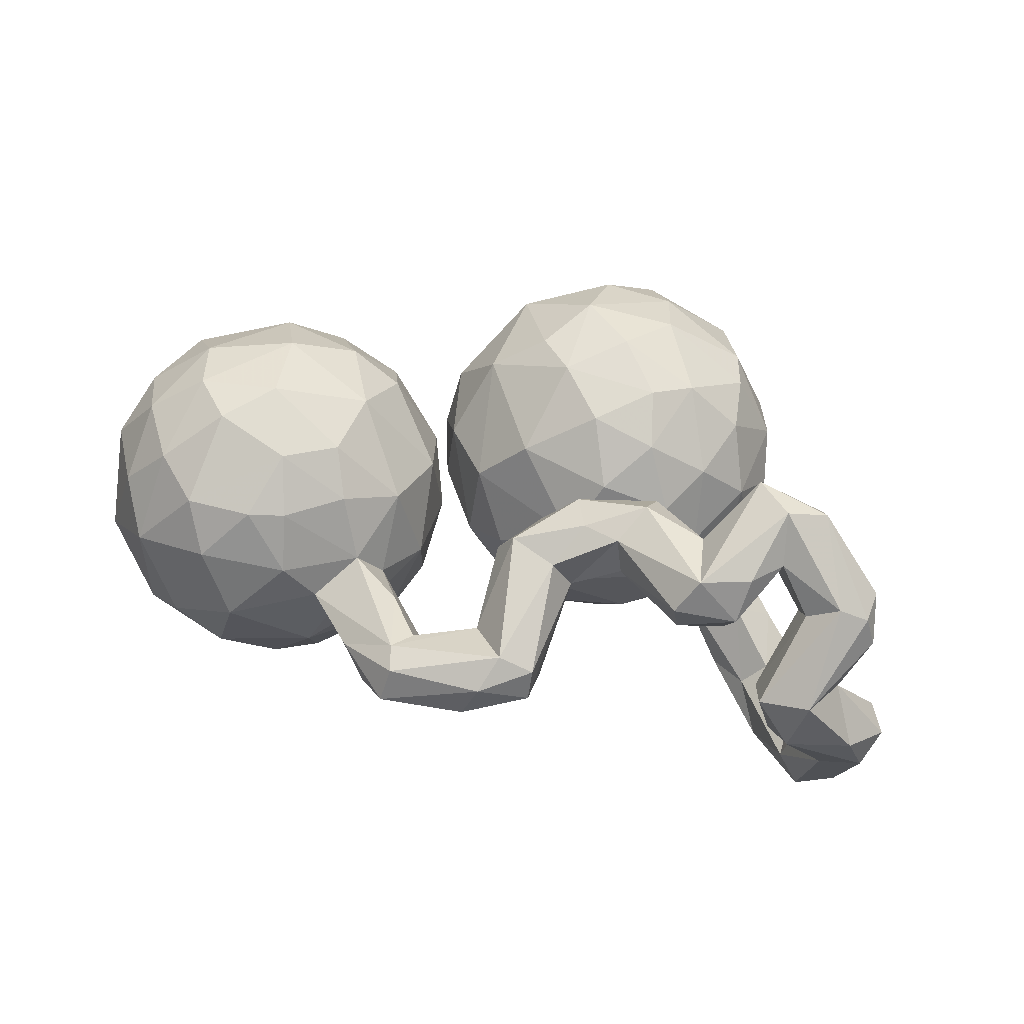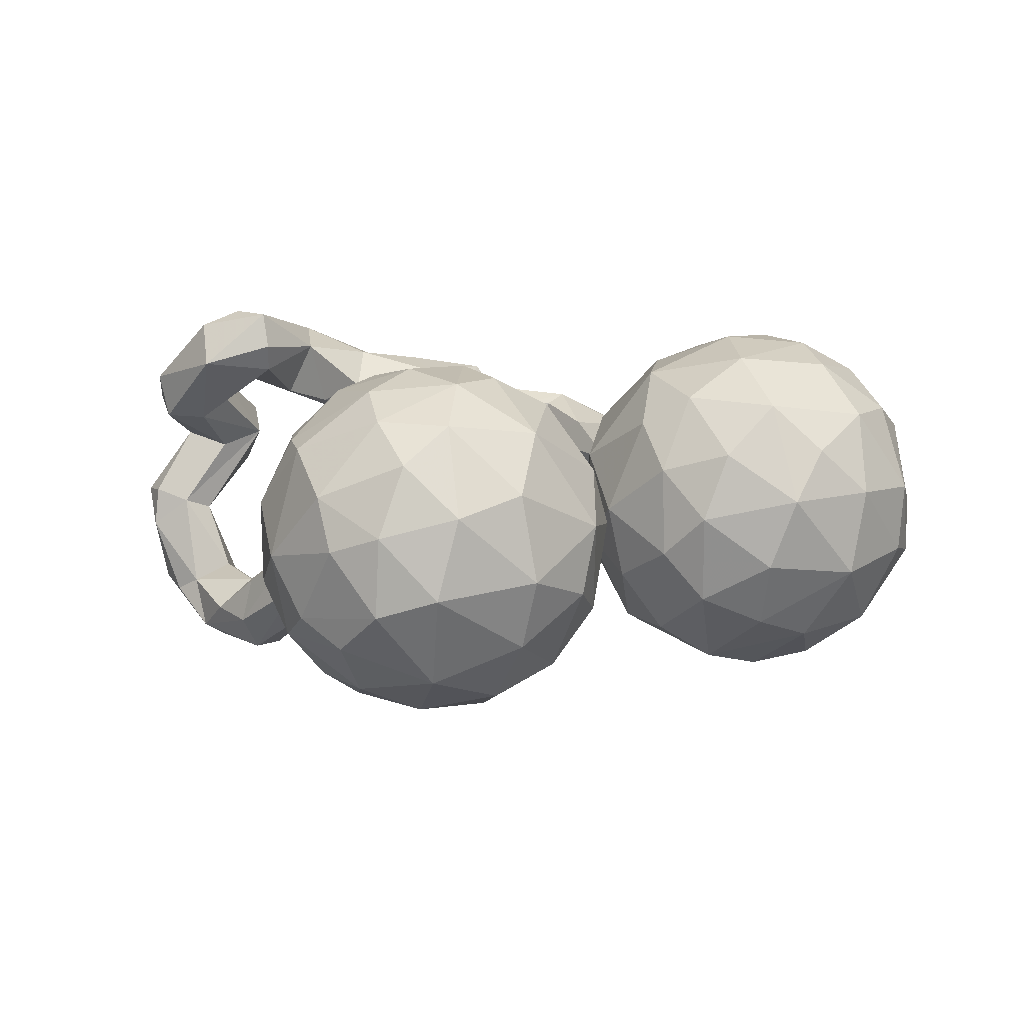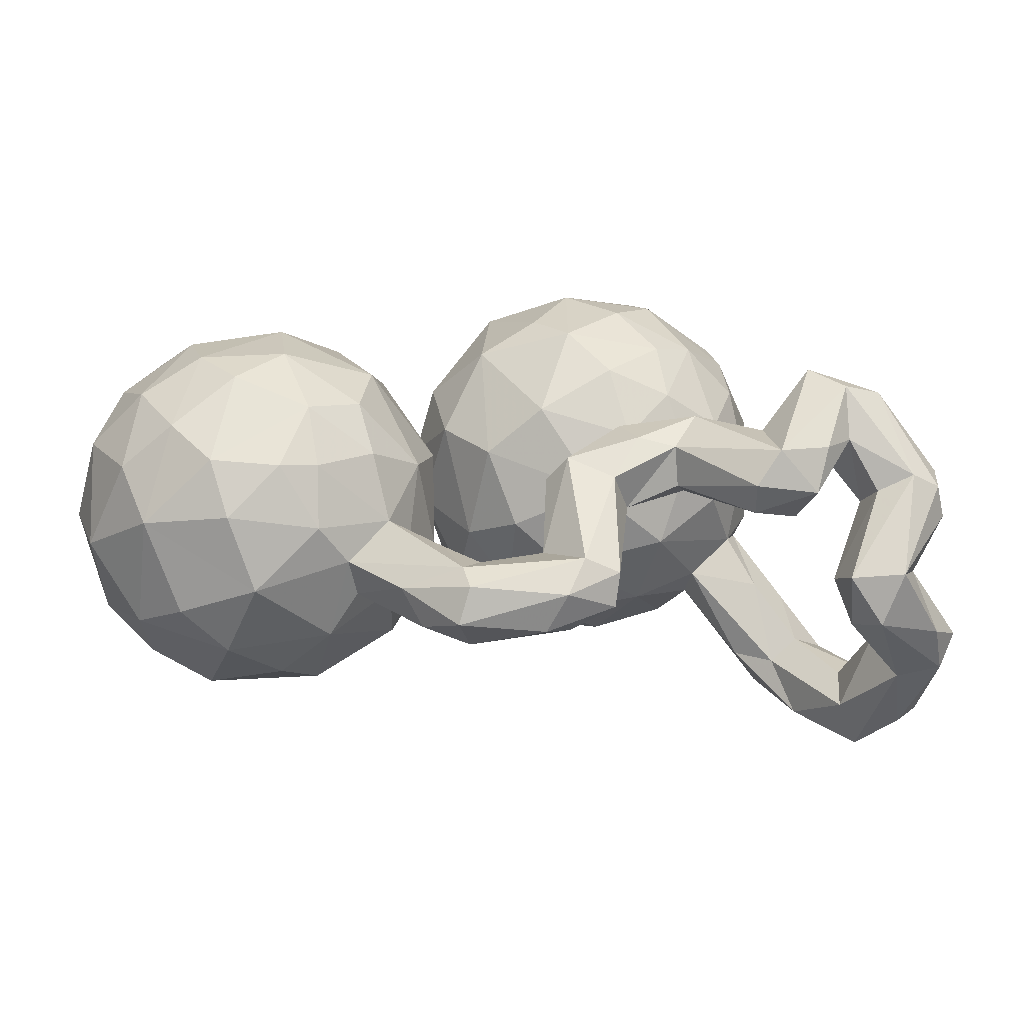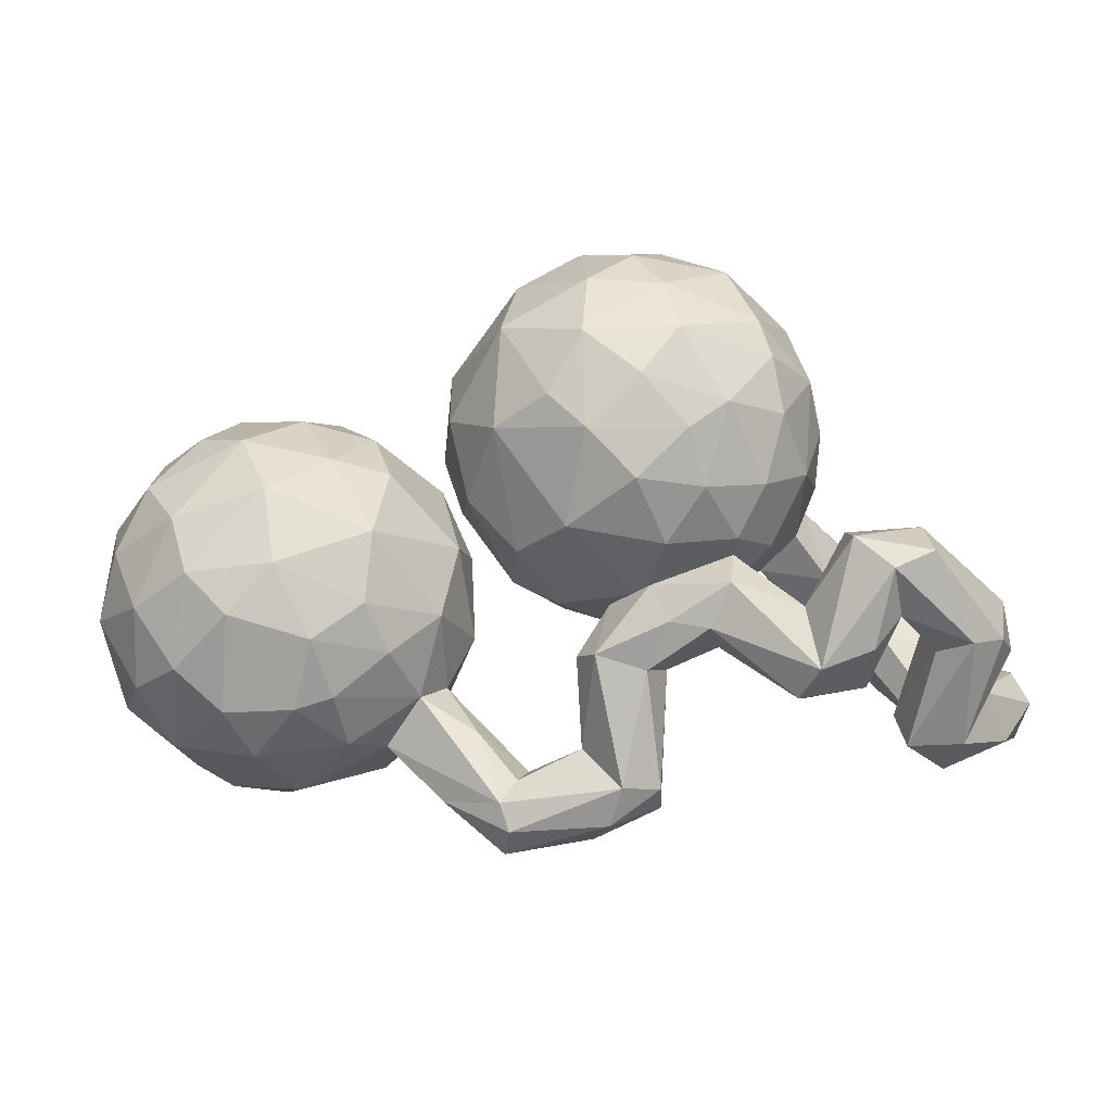
<metadata>
{"format":"obj","ext":"obj","renderer":"f3d","projection":"perspective","resolution":1024,"background":"white","views":[{"elev":42.5,"azim":17.0,"up":"+Z"},{"elev":25.3,"azim":-176.9,"up":"+Z"},{"elev":-70.7,"azim":-2.8,"up":"+Y"},{"elev":-25.7,"azim":6.9,"up":"+Y"}]}
</metadata>
<code>
v 0.826 -0.3164 -0.175
v 0.2028 -0.1616 0.2222
v -0.3044 0.2439 -0.004216
v -0.1713 -0.3757 -0.09827
v 0.7923 -0.2691 0.1673
v 0.1961 -0.4774 -0.019
v 0.5284 -0.3052 0.1075
v 0.4909 0.322 -0.0455
v -0.4337 -0.1289 0.323
v -0.1873 -0.4517 -0.01153
v -0.4019 0.005358 -0.3535
v 0.3053 0.3498 -0.2811
v -0.04922 -0.4353 -0.09384
v -0.4073 0.1714 -0.2727
v 0.8294 -0.1898 -0.1724
v 0.3032 -0.2429 0.2117
v 0.1055 0.09386 0.332
v 0.571 0.04838 -0.1896
v 0.1041 0.2703 0.3622
v 0.188 0.4709 0.2779
v 0.4079 0.3361 0.2471
v -0.4139 -0.2983 -0.2518
v -0.3765 -0.2473 0.257
v -0.7525 -0.0381 0.2056
v -0.2876 -0.1789 0.2464
v -0.03056 0.456 0.2159
v 0.2738 0.2759 0.3453
v -0.7485 -0.07541 -0.2428
v 0.3226 -0.1062 0.1437
v -0.3805 0.2638 0.08245
v -0.4191 -0.3407 0.1719
v 0.05754 -0.03531 0.211
v 0.4449 -0.3657 0.1827
v 0.1699 -0.1073 0.07107
v 0.1851 -0.2255 0.0681
v 0.5496 -0.1484 0.3459
v 0.3517 0.4673 0.2069
v 0.3295 0.1523 -0.2708
v -0.4248 0.2117 0.2003
v 0.1173 -0.0907 -0.09191
v -0.6794 0.2384 -0.0381
v -0.4535 0.01199 0.3283
v -0.504 0.1361 -0.3067
v 0.2707 -0.0292 -0.1732
v -0.1742 -0.1545 0.1246
v 0.6261 -0.4 0.02736
v 0.4938 0.15 -0.05557
v 0.1327 0.5542 -0.136
v 0.6984 -0.04486 -0.3495
v -0.516 -0.2116 0.2977
v -0.6921 0.07412 0.2359
v -0.5131 0.1374 0.2766
v -0.184 -0.2372 -0.01009
v -0.6244 -0.2735 0.2172
v 0.2343 -0.2314 0.2229
v 0.3046 0.01351 0.2374
v 0.4098 -0.005742 0.03172
v 0.136 -0.3934 -0.05829
v -0.2986 0.1886 0.1539
v 0.7011 -0.1855 0.09131
v 0.591 -0.1327 -0.3634
v 0.02022 0.4663 -0.2111
v -0.3441 -0.3658 0.06295
v -0.5954 0.2303 -0.1842
v -0.5554 -0.2386 -0.3054
v -0.168 0.1307 -0.04219
v 0.4285 -0.1687 0.145
v 0.8549 -0.2715 -0.1234
v 0.5587 -0.3455 0.1685
v 0.4304 0.2667 0.2362
v 0.652 0.007556 -0.2775
v 0.2202 -0.266 0.09662
v -0.1689 0.3415 0.1003
v 0.1267 -0.1606 0.1487
v -0.2899 -0.3445 -0.007353
v 0.4487 -0.3426 0.1239
v 0.4482 0.2657 -0.1725
v 0.478 -0.02683 -0.2871
v 0.6827 -0.1665 0.3128
v 0.6641 -0.1681 -0.2598
v 0.06516 -0.3854 0.04308
v -0.305 0.1766 -0.2061
v 0.6431 -0.3594 -0.07898
v -0.8197 0.01407 -0.09233
v 0.6775 -0.1171 -0.4099
v -0.3212 -0.3279 -0.16
v -0.1607 0.2141 0.163
v -0.6639 -0.3502 0.05198
v -0.5944 -0.3698 -0.1108
v 0.4555 0.1563 -0.1458
v -0.06403 -0.5271 0.02604
v -0.3529 -0.2186 -0.2937
v 0.7003 -0.2239 -0.3824
v 0.3093 0.5409 -0.07582
v -0.213 -0.1517 -0.218
v 0.5171 -0.2498 0.1316
v -0.1658 0.3159 -0.09222
v 0.7571 -0.1985 -0.1177
v -0.3983 -0.0988 -0.3501
v -0.05004 0.3296 0.2886
v -0.1601 -0.06964 -0.1457
v -0.1305 0.06986 0.1279
v 0.5086 0.00476 -0.1486
v 0.5899 0.07273 -0.2723
v 0.4071 0.04657 0.1707
v 0.5401 -0.1239 0.2305
v -0.2151 -0.2665 -0.09091
v -0.2229 0.1653 -0.09183
v -0.1396 -0.13 -0.03668
v 0.6141 -0.204 0.3324
v 0.05122 0.1333 -0.3002
v 0.1909 -0.2949 0.1641
v 0.2292 0.5461 0.1619
v -0.192 0.1339 0.04059
v 0.546 -0.07225 -0.2815
v 0.8246 -0.2205 -0.1021
v -0.1506 0.04214 -0.05783
v 0.6623 -0.2299 -0.3008
v -0.5441 -0.3417 0.1767
v 0.3519 -0.03342 0.123
v 0.6791 -0.2816 0.1565
v -0.5069 -0.3895 0.08367
v 0.3892 0.4949 -0.03479
v -0.5026 0.2698 -0.1385
v 0.2093 0.1839 -0.3231
v 0.5365 -0.1126 0.2866
v 0.03906 0.1627 0.334
v -0.7039 0.1826 0.1134
v 0.6666 -0.0929 0.2524
v 0.4321 0.4073 -0.1179
v 0.5082 0.2214 0.02215
v -0.7166 -0.2687 0.1311
v 0.3051 -0.0767 -0.03678
v 0.4534 0.06161 -0.07485
v -0.03476 0.5148 -0.0746
v 0.2289 -0.06225 0.1759
v 0.7756 -0.241 -0.3226
v -0.04184 -0.03329 0.1177
v 0.08213 0.5297 0.1987
v -0.1188 -0.3431 0.03214
v -0.3488 0.09086 0.2722
v 0.7128 -0.2285 -0.1461
v -0.6099 0.1854 0.2026
v -0.5706 0.02583 -0.343
v -0.5083 -0.3577 -0.1887
v 0.05234 0.3354 -0.3057
v 0.333 -0.1641 0.1008
v -0.3846 0.275 -0.08824
v 0.1877 0.0149 0.2822
v -0.05938 -0.4769 -0.1045
v 0.1183 -0.4586 -0.07514
v -0.7965 0.07102 0.07783
v 0.589 -0.1798 0.189
v -0.06069 0.229 -0.2584
v 0.2834 0.09502 0.3083
v 0.3129 -0.2459 0.1371
v 0.6767 -0.2694 -0.01009
v 0.4945 0.284 0.1079
v 0.1041 -0.2713 0.19
v 0.7721 -0.1304 -0.3043
v -0.7953 -0.1347 0.129
v 0.1945 -0.3927 -0.03978
v -0.06167 0.5118 0.06173
v -0.5604 0.2606 0.1243
v 0.3237 0.5283 0.1229
v -0.7221 0.1333 -0.1926
v 0.1687 0.4605 -0.2502
v 0.5262 0.007677 -0.358
v 0.4099 0.1363 -0.1974
v -0.6777 -0.002705 -0.2976
v -0.8316 -0.1006 -0.02722
v 0.3706 0.3756 -0.2215
v -0.2572 0.0866 0.2118
v -0.3518 -0.32 0.1686
v -0.7837 -0.2383 -0.03395
v -0.2384 0.05596 -0.2419
v 0.1716 0.3104 -0.3245
v -0.1495 -0.01135 0.09785
v -0.08049 -0.5441 -0.04068
v 0.7283 -0.1153 -0.2749
v 0.4711 0.1145 -0.08437
v 0.2013 -0.4658 0.04236
v -0.07824 -0.4793 0.044
v 0.1374 -0.4709 0.0688
v 0.5916 -0.05545 -0.2385
v -0.1456 -0.4754 -0.07503
v 0.7586 -0.2957 0.007214
v 0.234 0.5838 0.01581
v 0.4792 0.106 0.08414
v -0.2731 -0.05218 0.2685
v 0.813 -0.2045 -0.3111
v -0.2727 -0.3236 -0.07712
v 0.5656 0.05221 -0.3464
v -0.1309 0.2345 -0.179
v -0.06391 0.1367 0.269
v 0.6072 -0.331 -0.001508
v -0.7662 -0.16 -0.1902
v 0.01197 -0.02197 -0.1627
v -0.6131 0.1207 -0.285
v -0.1464 0.4073 -0.01414
v 0.6585 -0.2287 0.1173
v -0.6226 -0.02465 0.3042
v 0.3465 -0.1046 0.2059
v 0.3423 -0.1781 0.2535
v -0.08883 0.08523 -0.1781
v 0.1181 0.5889 0.05654
v -0.2207 -0.2784 0.05329
v 0.01807 -0.07937 -0.01275
v 0.3517 0.1486 0.2955
v 0.6225 -0.2518 0.2437
v -0.03789 -0.3944 -0.03542
v 0.1103 0.3962 0.3272
v 0.383 0.02513 -0.1387
v -0.3031 -0.06375 -0.3097
v 0.7966 -0.2046 0.1773
v 0.2806 0.4973 -0.1856
v -0.1408 -0.2948 -0.06496
v -0.6675 -0.2323 -0.2488
v 0.5753 -0.3114 0.246
v -0.5131 0.2927 -0.004806
v 0.4536 0.425 0.06111
v 0.7416 -0.2847 0.1921
v 0.1965 0.05745 -0.2784
v 0.4856 -0.3422 0.2457
v 0.1285 -0.1837 0.08248
v 0.3758 0.07527 -0.1949
v 0.4639 -0.2258 0.246
v -0.5884 -0.1144 -0.3467
v 0.2459 0.378 0.3256
v 0.7217 -0.4059 0.04135
v -0.697 -0.1641 0.2411
v 0.06715 -0.2519 0.1388
v 0.1096 -0.5204 0.01637
v 0.4449 0.1671 0.2039
v -0.07204 -0.01075 -0.05923
v -0.6807 -0.3069 -0.1578
v -0.4536 -0.4041 -0.05054
v 0.7753 -0.1726 0.09978
v 0.7478 -0.3133 -0.1981
v -0.1898 0.1978 0.03943
v -0.0887 0.3833 -0.1835
v -0.04806 -0.4367 0.03869
v 0.8033 -0.3545 -0.08812
v 0.2051 0.1804 0.3568
v 0.07793 -0.2598 0.07114
v -0.789 0.1055 -0.04644
v 0.103 -0.01243 -0.2224
v 0.0749 -0.5166 -0.05691
v 0.8089 -0.2641 0.1072
v 0.6884 -0.4133 -0.05695
v -0.59 -0.1341 0.3098
v -0.2557 -0.2415 0.1709
f 239 142 118
f 212 139 26
f 20 113 139
f 37 221 165
f 29 74 2
f 32 17 195
f 239 1 250
f 137 1 239
f 142 83 196
f 239 83 142
f 196 98 142
f 133 120 34
f 34 120 136
f 17 127 195
f 191 1 137
f 68 1 191
f 68 191 15
f 68 15 116
f 116 15 98
f 57 120 133
f 57 105 120
f 189 105 57
f 127 100 195
f 127 19 100
f 15 180 98
f 134 189 57
f 134 47 189
f 131 189 47
f 19 212 100
f 212 26 100
f 189 131 158
f 212 20 139
f 158 8 221
f 37 165 113
f 37 113 20
f 112 55 159
f 72 16 112
f 55 2 159
f 112 16 55
f 46 196 83
f 250 46 83
f 156 76 33
f 76 156 147
f 7 76 147
f 156 16 72
f 156 33 16
f 55 204 2
f 243 230 250
f 96 7 67
f 67 7 147
f 67 147 29
f 203 29 2
f 1 243 250
f 157 98 196
f 60 157 196
f 203 67 29
f 120 56 136
f 136 56 149
f 56 155 149
f 149 17 32
f 68 243 1
f 68 116 187
f 187 98 157
f 187 116 98
f 120 105 56
f 17 19 127
f 17 244 19
f 189 234 105
f 189 158 234
f 27 229 19
f 19 229 212
f 234 158 70
f 158 21 70
f 229 20 212
f 158 221 21
f 37 21 221
f 229 21 37
f 229 37 20
f 250 230 46
f 230 222 46
f 69 33 76
f 7 69 76
f 16 224 204
f 16 204 55
f 222 121 46
f 46 121 196
f 201 196 121
f 227 96 67
f 106 96 227
f 227 203 204
f 227 67 203
f 2 204 203
f 187 249 230
f 243 187 230
f 243 68 187
f 238 187 157
f 201 60 196
f 201 153 60
f 60 238 157
f 153 7 96
f 56 105 209
f 56 209 155
f 155 244 17
f 155 209 244
f 149 155 17
f 105 234 209
f 244 27 19
f 209 234 70
f 244 209 27
f 70 27 209
f 27 70 21
f 27 21 229
f 33 69 224
f 69 219 224
f 33 224 16
f 224 227 204
f 210 219 69
f 210 69 7
f 227 224 36
f 5 222 230
f 249 5 230
f 222 210 121
f 153 210 7
f 201 121 210
f 153 201 210
f 106 153 96
f 126 106 227
f 36 126 227
f 238 249 187
f 249 238 215
f 238 60 129
f 215 238 129
f 106 60 153
f 129 60 106
f 129 106 126
f 219 110 224
f 219 210 110
f 110 36 224
f 5 79 222
f 222 110 210
f 222 79 110
f 110 79 36
f 249 215 5
f 5 215 79
f 215 129 79
f 36 79 129
f 129 126 36
f 200 97 73
f 30 3 148
f 114 108 3
f 97 66 240
f 194 66 97
f 194 205 66
f 247 205 111
f 111 223 247
f 30 148 220
f 117 176 108
f 205 247 198
f 117 101 176
f 143 164 128
f 51 143 128
f 51 128 152
f 101 109 95
f 95 109 107
f 24 51 152
f 86 95 107
f 24 152 161
f 107 192 86
f 86 75 237
f 175 132 161
f 88 132 175
f 237 122 88
f 237 88 89
f 62 167 146
f 167 177 146
f 62 146 241
f 241 146 154
f 241 194 97
f 177 111 146
f 177 125 111
f 241 154 194
f 146 111 154
f 125 223 111
f 3 108 148
f 108 82 148
f 154 205 194
f 111 205 154
f 30 220 164
f 108 176 82
f 220 41 164
f 164 41 128
f 101 95 176
f 95 86 92
f 152 84 171
f 161 152 171
f 92 86 22
f 22 86 145
f 86 237 145
f 175 161 171
f 89 88 236
f 145 237 89
f 148 124 220
f 220 124 41
f 148 82 14
f 148 14 124
f 176 95 214
f 128 41 246
f 128 246 152
f 214 95 92
f 152 246 84
f 236 88 175
f 145 89 236
f 124 14 64
f 82 176 14
f 124 64 41
f 176 11 14
f 176 214 11
f 41 64 166
f 11 214 99
f 41 166 246
f 99 214 92
f 166 84 246
f 92 65 99
f 84 197 171
f 92 22 65
f 171 197 175
f 218 236 197
f 65 22 145
f 197 236 175
f 65 236 218
f 65 145 236
f 14 43 64
f 64 43 199
f 14 11 43
f 64 199 166
f 43 144 199
f 43 11 144
f 199 144 170
f 199 170 166
f 144 11 228
f 11 99 228
f 166 28 84
f 170 28 166
f 228 170 144
f 99 65 228
f 28 197 84
f 228 28 170
f 228 218 28
f 28 218 197
f 228 65 218
f 248 233 179
f 233 91 179
f 123 130 94
f 130 216 94
f 163 139 206
f 130 77 172
f 26 163 73
f 73 163 200
f 77 90 169
f 90 193 169
f 90 104 193
f 193 168 169
f 71 49 104
f 104 49 193
f 49 85 193
f 169 226 38
f 169 168 226
f 168 78 226
f 191 85 49
f 38 226 44
f 226 213 44
f 78 213 226
f 78 115 213
f 61 115 78
f 85 93 61
f 93 118 61
f 87 73 240
f 66 102 240
f 173 114 59
f 173 178 114
f 235 138 102
f 44 40 247
f 44 133 40
f 59 39 141
f 141 39 52
f 178 117 114
f 208 138 235
f 109 178 45
f 202 52 51
f 109 45 53
f 53 45 207
f 140 53 207
f 211 217 53
f 211 13 217
f 58 150 13
f 231 202 24
f 251 202 231
f 183 207 75
f 63 75 207
f 183 140 207
f 10 183 75
f 54 251 231
f 54 50 251
f 63 31 122
f 174 31 63
f 192 186 10
f 186 179 10
f 150 179 186
f 150 248 179
f 122 31 119
f 188 48 206
f 188 94 48
f 94 216 48
f 216 130 172
f 206 135 163
f 206 48 135
f 172 12 216
f 172 77 12
f 12 77 38
f 169 38 77
f 85 168 193
f 61 78 168
f 85 61 168
f 38 44 223
f 114 3 59
f 59 3 30
f 223 44 247
f 59 30 39
f 39 30 164
f 117 108 114
f 66 235 102
f 205 198 235
f 40 208 198
f 247 40 198
f 52 39 164
f 164 143 52
f 109 117 178
f 101 117 109
f 198 208 235
f 52 143 51
f 109 53 107
f 202 51 24
f 53 217 107
f 217 13 107
f 107 13 4
f 86 192 75
f 107 4 192
f 150 186 4
f 4 186 192
f 13 150 4
f 231 24 161
f 132 231 161
f 75 63 237
f 75 192 10
f 54 231 132
f 88 54 132
f 119 54 88
f 122 119 88
f 63 122 237
f 48 216 167
f 48 62 135
f 216 12 167
f 177 167 12
f 163 135 200
f 135 241 200
f 200 241 97
f 135 62 241
f 177 12 125
f 12 38 125
f 125 38 223
f 240 73 97
f 205 235 66
f 48 167 62
f 136 149 32
f 34 136 32
f 74 29 225
f 147 225 29
f 58 13 211
f 140 211 53
f 191 93 85
f 61 118 115
f 179 91 10
f 91 183 10
f 119 23 50
f 31 23 119
f 174 23 31
f 119 50 54
f 151 248 150
f 242 211 140
f 242 140 183
f 207 174 63
f 207 252 174
f 252 23 174
f 9 251 50
f 6 248 151
f 162 6 151
f 162 151 58
f 58 151 150
f 81 211 242
f 81 58 211
f 207 45 252
f 9 42 251
f 251 42 202
f 245 58 81
f 245 225 58
f 252 45 25
f 202 42 52
f 45 178 190
f 190 178 173
f 42 141 52
f 34 138 208
f 40 34 208
f 190 173 141
f 173 59 141
f 133 34 40
f 102 87 240
f 93 239 118
f 137 239 93
f 191 137 93
f 118 80 115
f 115 80 185
f 213 133 44
f 100 73 87
f 191 49 160
f 180 160 49
f 49 71 180
f 80 180 185
f 185 180 71
f 103 115 185
f 185 18 103
f 185 71 18
f 213 115 103
f 213 103 134
f 100 26 73
f 71 104 18
f 18 181 103
f 18 104 181
f 181 104 90
f 47 181 90
f 77 47 90
f 8 47 77
f 26 139 163
f 8 77 130
f 221 8 130
f 221 130 123
f 123 94 188
f 165 123 188
f 248 6 233
f 233 184 91
f 184 183 91
f 184 81 183
f 183 81 242
f 23 9 50
f 182 233 6
f 252 25 23
f 23 25 9
f 25 190 9
f 72 182 6
f 72 6 162
f 81 159 232
f 245 81 232
f 45 190 25
f 190 42 9
f 162 58 225
f 72 162 35
f 35 162 225
f 232 225 245
f 190 141 42
f 34 32 138
f 138 32 195
f 138 195 102
f 102 195 87
f 118 142 80
f 98 80 142
f 98 180 80
f 134 133 213
f 134 57 133
f 195 100 87
f 15 191 160
f 180 15 160
f 181 134 103
f 134 181 47
f 8 131 47
f 158 131 8
f 221 123 165
f 113 165 188
f 113 206 139
f 113 188 206
f 233 182 184
f 182 112 184
f 184 159 81
f 182 72 112
f 184 112 159
f 74 225 232
f 159 74 232
f 2 74 159
f 147 72 35
f 147 156 72
f 147 35 225
f 239 250 83

</code>
